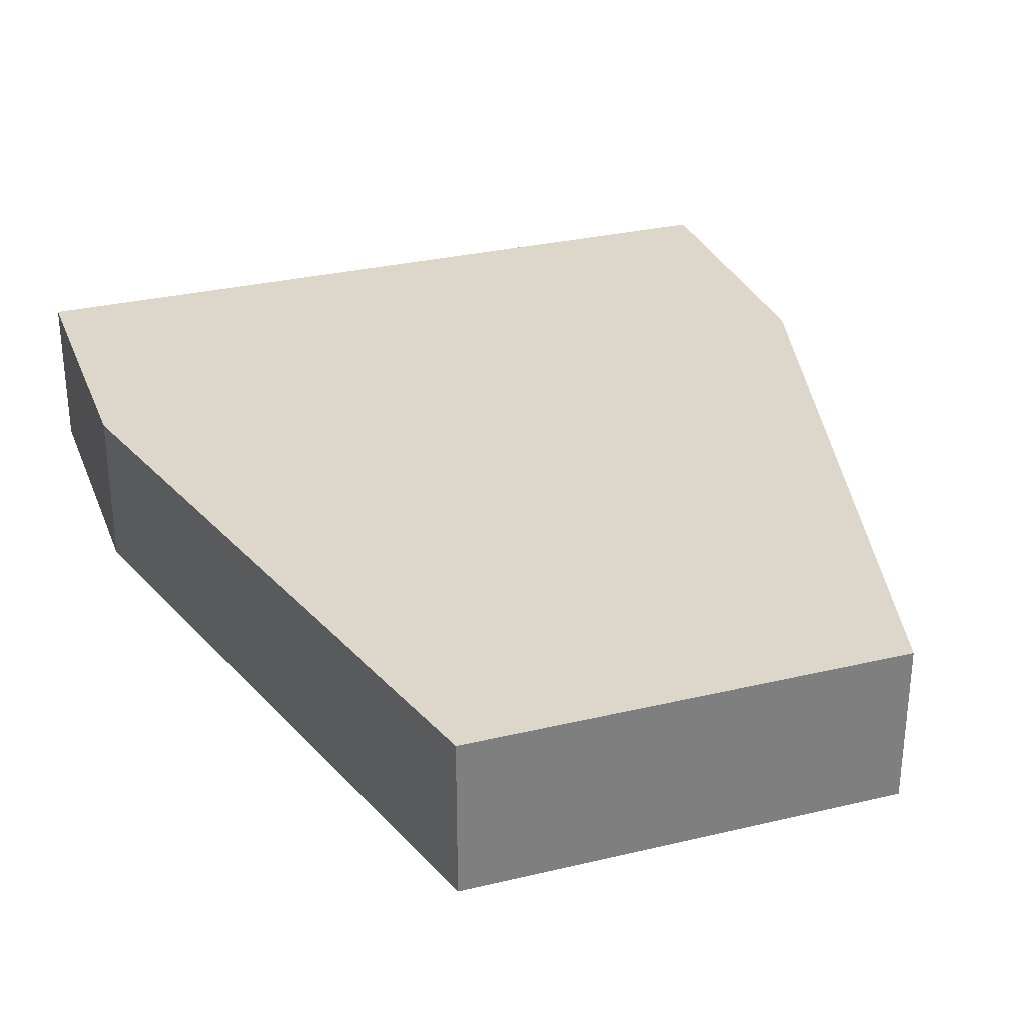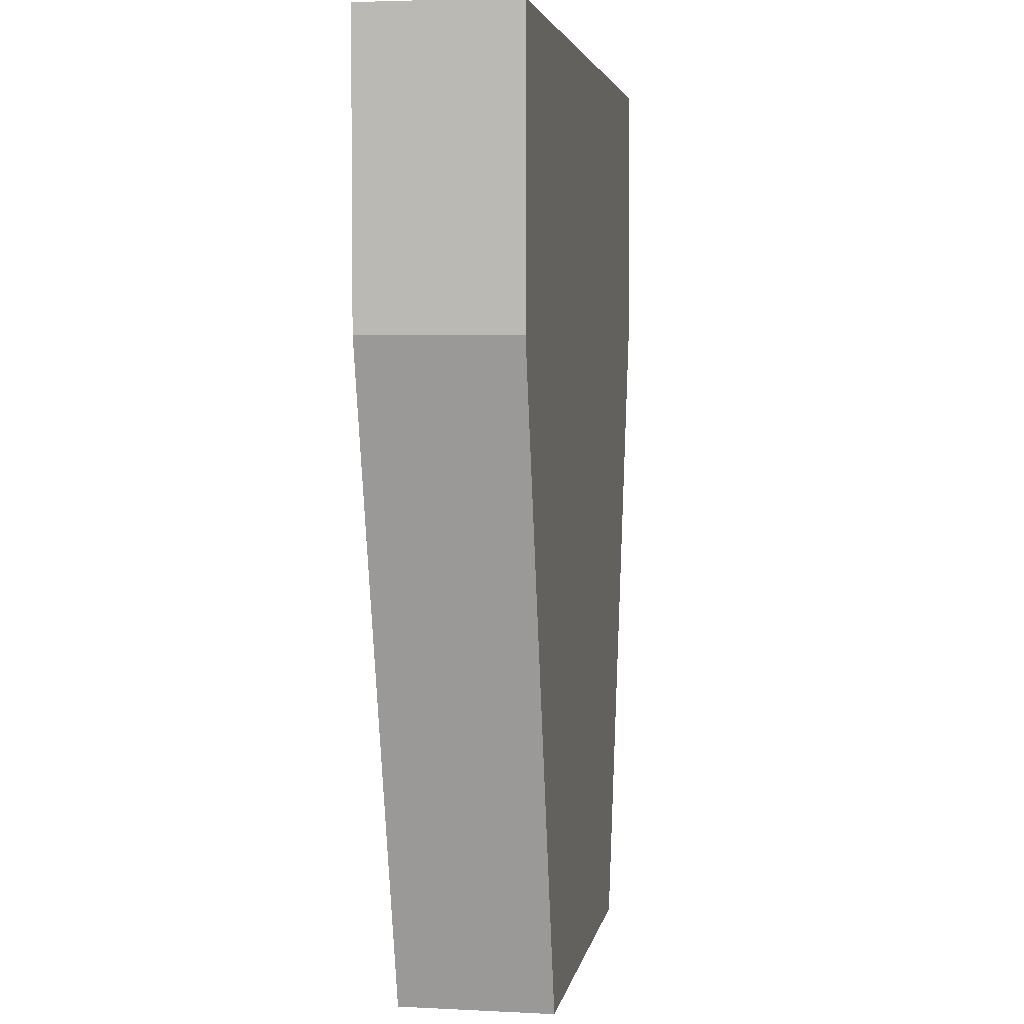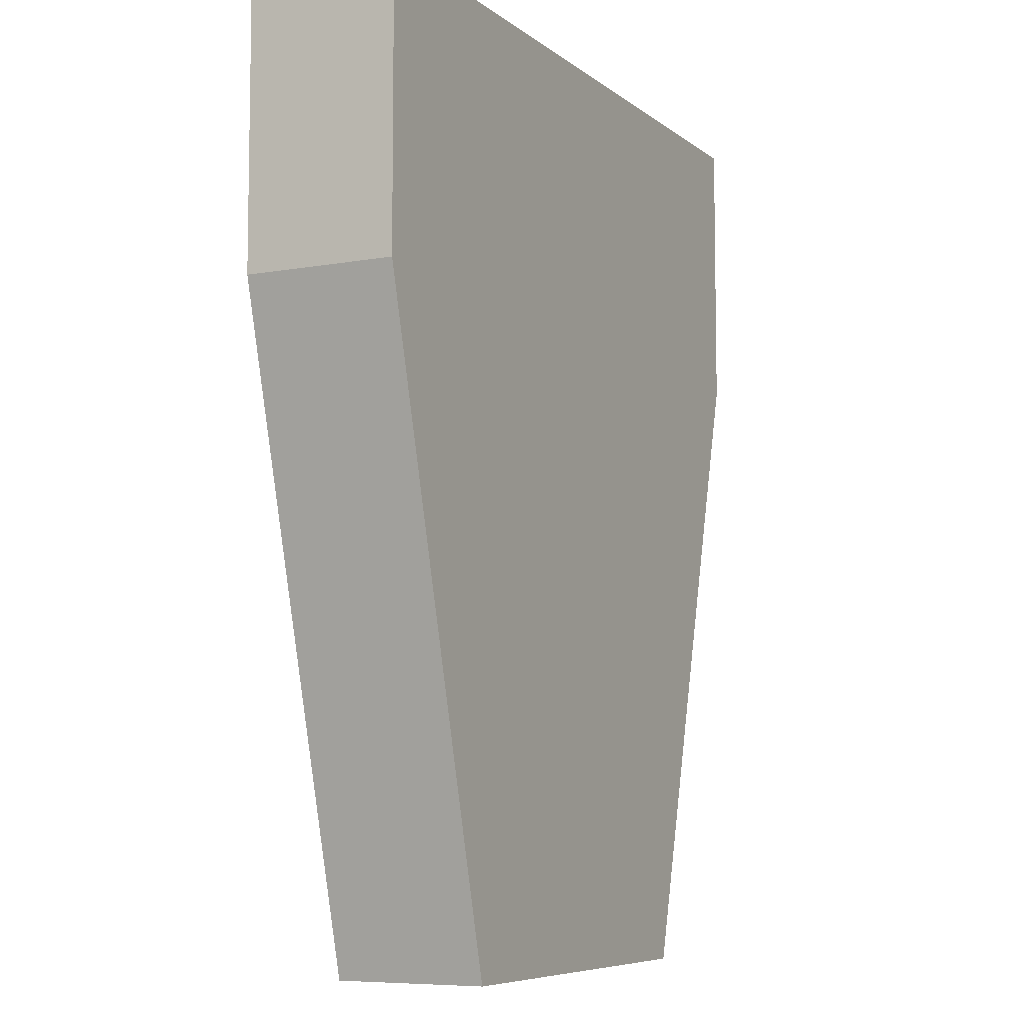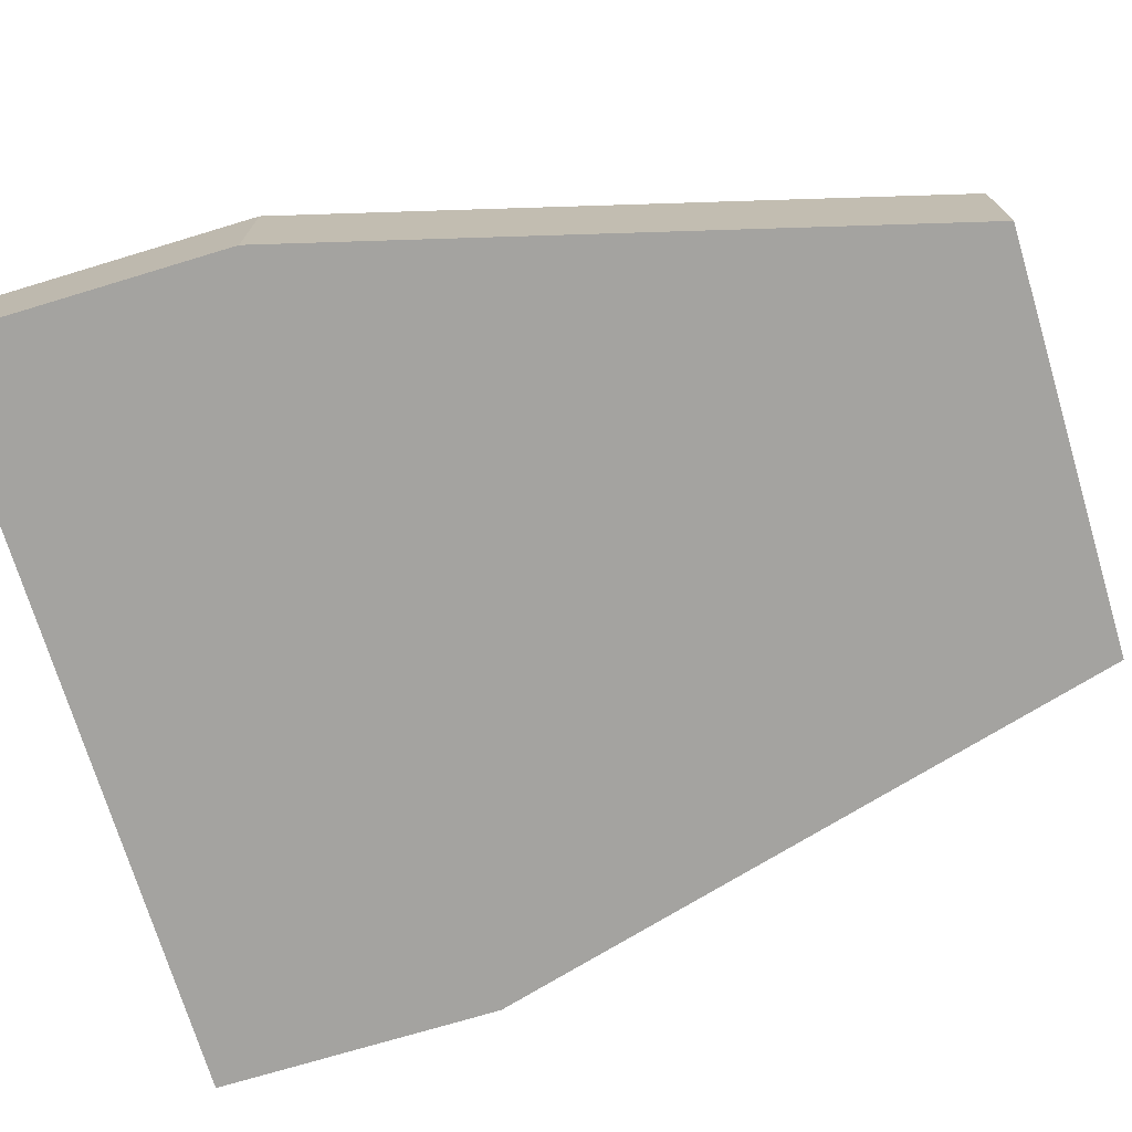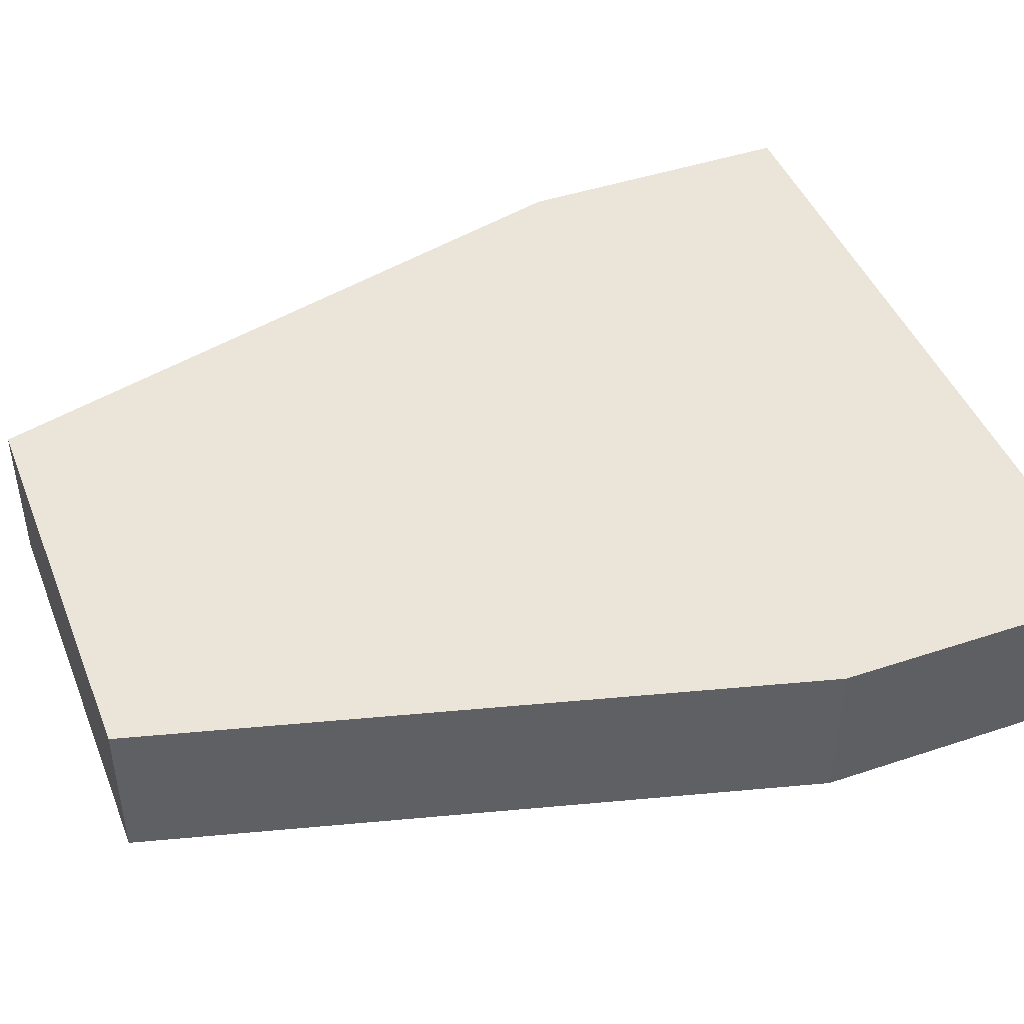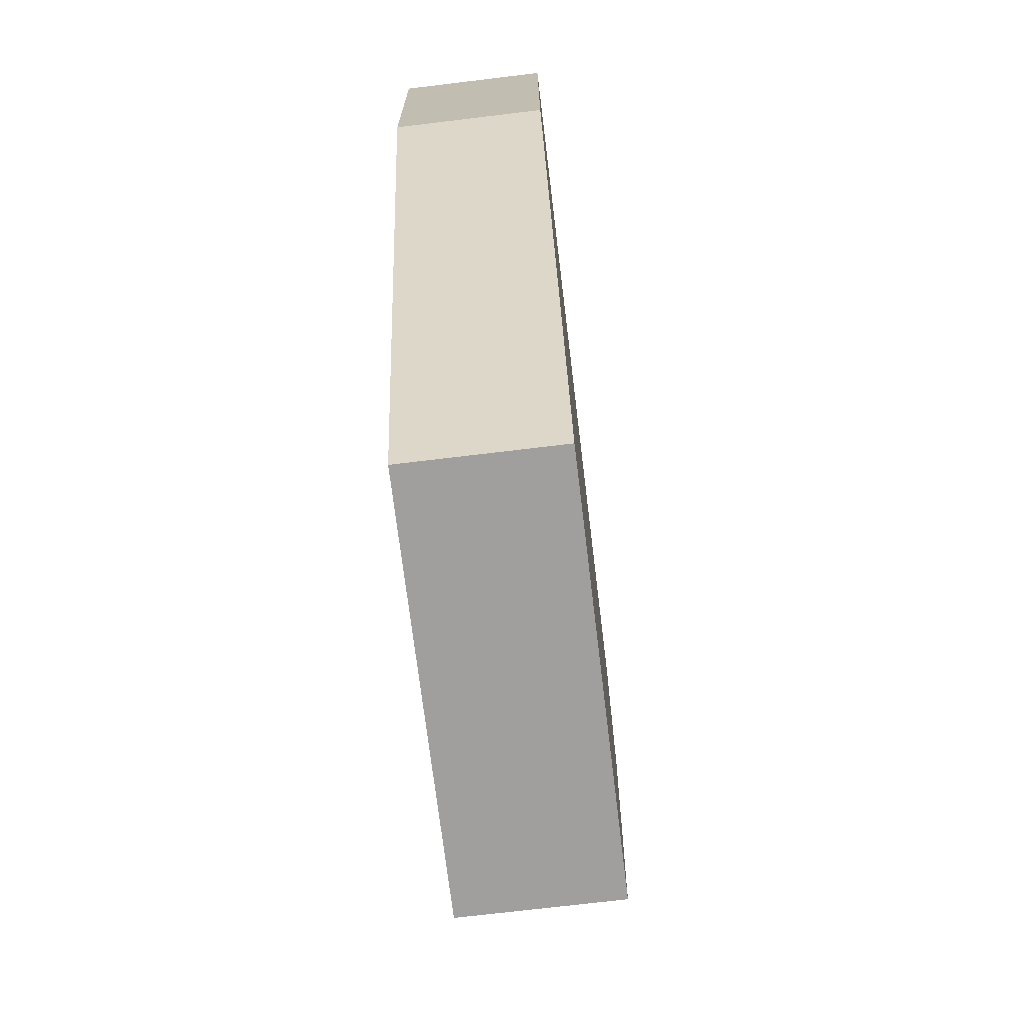
<metadata>
{"format":"obj","ext":"obj","renderer":"f3d","projection":"perspective","resolution":1024,"background":"white","views":[{"elev":30.4,"azim":161.0,"up":"+Y"},{"elev":3.9,"azim":99.6,"up":"+Z"},{"elev":-7.3,"azim":-62.9,"up":"+Z"},{"elev":-72.8,"azim":106.8,"up":"+Y"},{"elev":45.0,"azim":-111.1,"up":"+Y"},{"elev":-71.3,"azim":-83.1,"up":"+Z"}]}
</metadata>
<code>
v 0 0 -7.5
v 0 0 0
v 0 4 0
v 0 4 -7.5
v 4.529 0 -24.4
v 0 0 -7.5
v 0 4 -7.5
v 4.529 4 -24.4
v 15.47 0 -24.4
v 4.529 0 -24.4
v 4.529 4 -24.4
v 15.47 4 -24.4
v 20 0 -7.5
v 15.47 0 -24.4
v 15.47 4 -24.4
v 20 4 -7.5
v 20 0 0
v 20 0 -7.5
v 20 4 -7.5
v 20 4 0
v 0 0 0
v 20 0 0
v 20 4 0
v 0 4 0
v 0 4 0
v 20 4 0
v 20 4 -7.5
v 15.47 4 -24.4
v 4.529 4 -24.4
v 0 4 -7.5
v 20 0 0
v 0 0 0
v 0 0 -7.5
v 4.529 0 -24.4
v 15.47 0 -24.4
v 20 0 -7.5
g 90c87066-e384-11ea-9f2b-54bf646e7e1f
f 1 2 4
f 4 2 3
g 90c897a2-e384-11ea-96ad-54bf646e7e1f
f 5 6 8
f 8 6 7
g 90c8beae-e384-11ea-86a2-54bf646e7e1f
f 9 10 12
f 12 10 11
g 90c8e592-e384-11ea-81b3-54bf646e7e1f
f 13 14 16
f 16 14 15
g 90c933ca-e384-11ea-9388-54bf646e7e1f
f 17 18 20
f 20 18 19
g 90c981d8-e384-11ea-9eb6-54bf646e7e1f
f 21 22 24
f 24 22 23
g 90c9a8e4-e384-11ea-bd68-54bf646e7e1f
f 26 27 25
f 25 27 30
f 30 27 29
f 29 27 28
g 90c9f706-e384-11ea-b858-54bf646e7e1f
f 31 32 36
f 36 32 33
f 36 33 35
f 35 33 34

</code>
